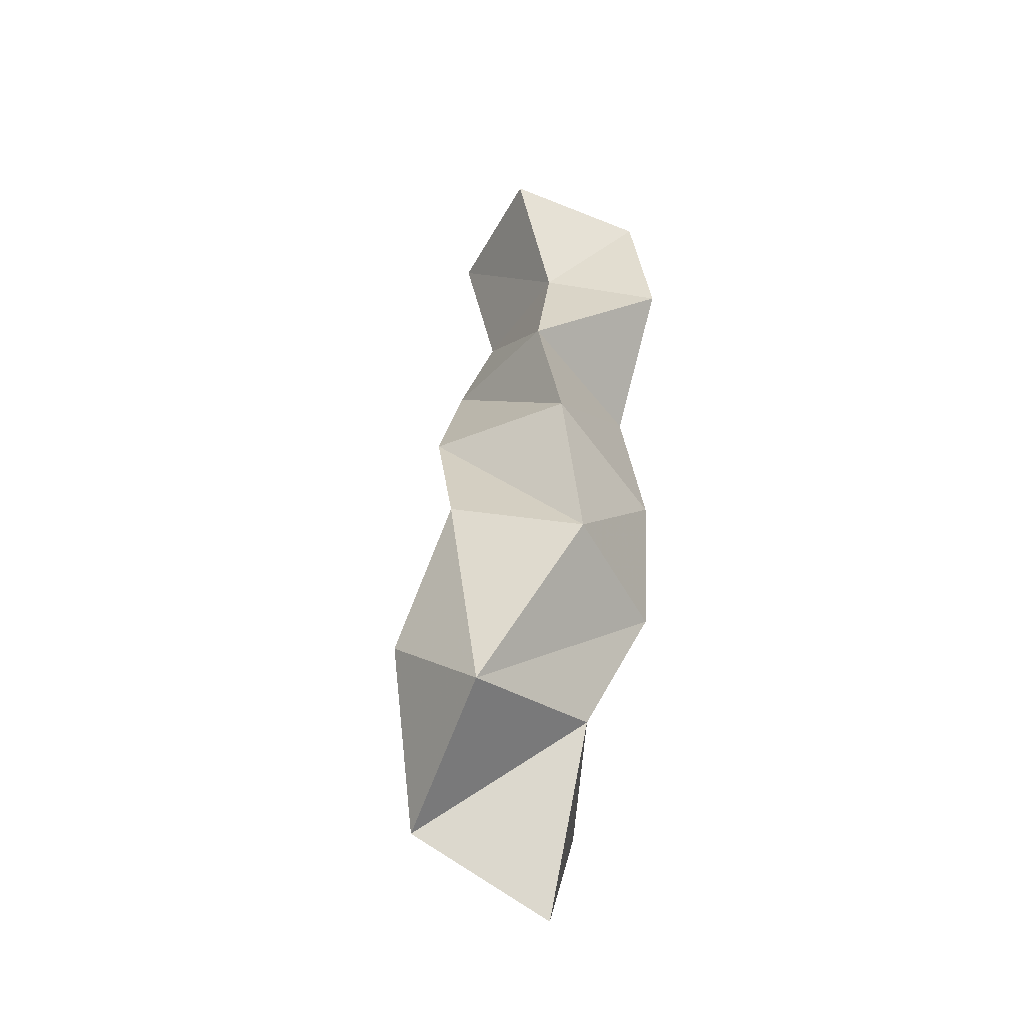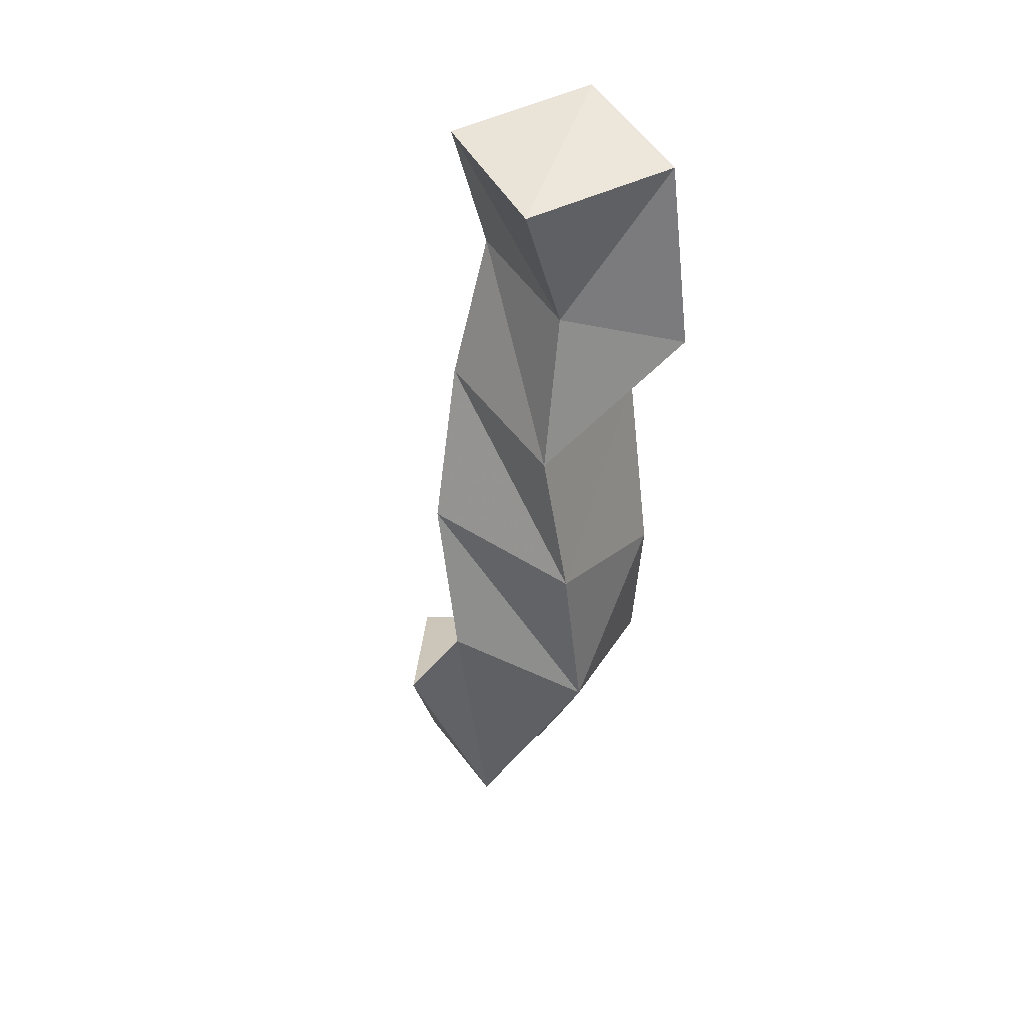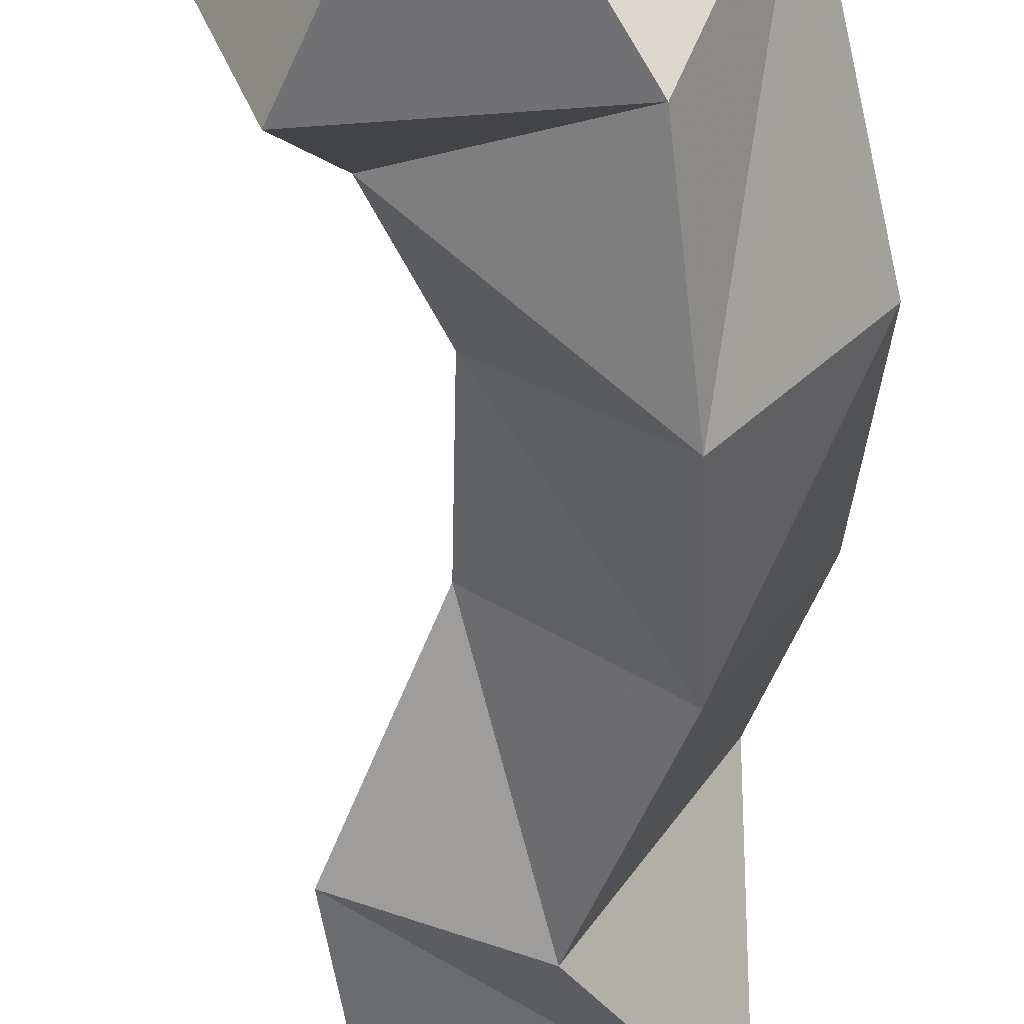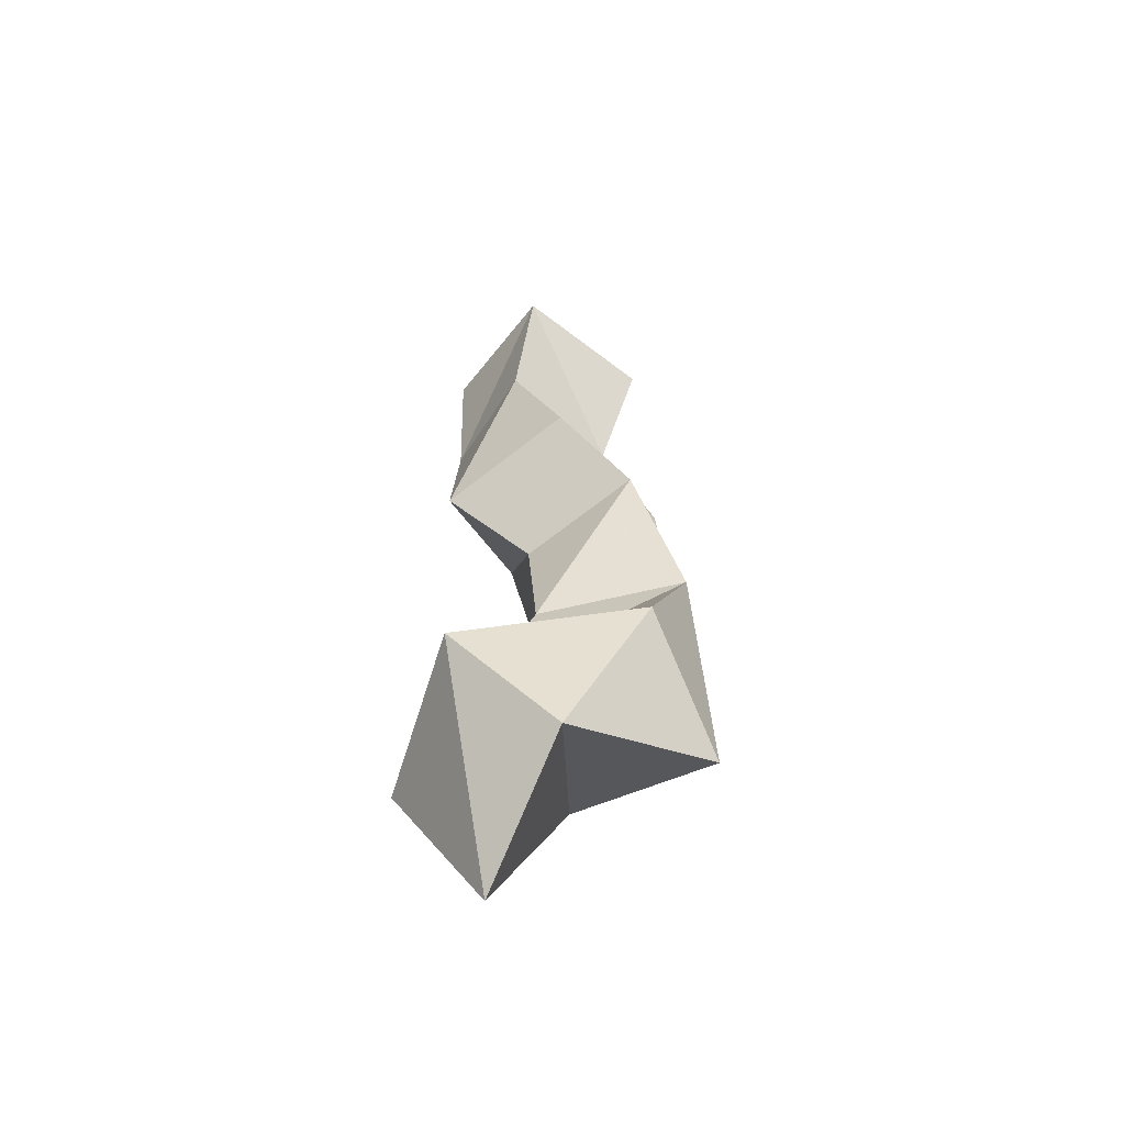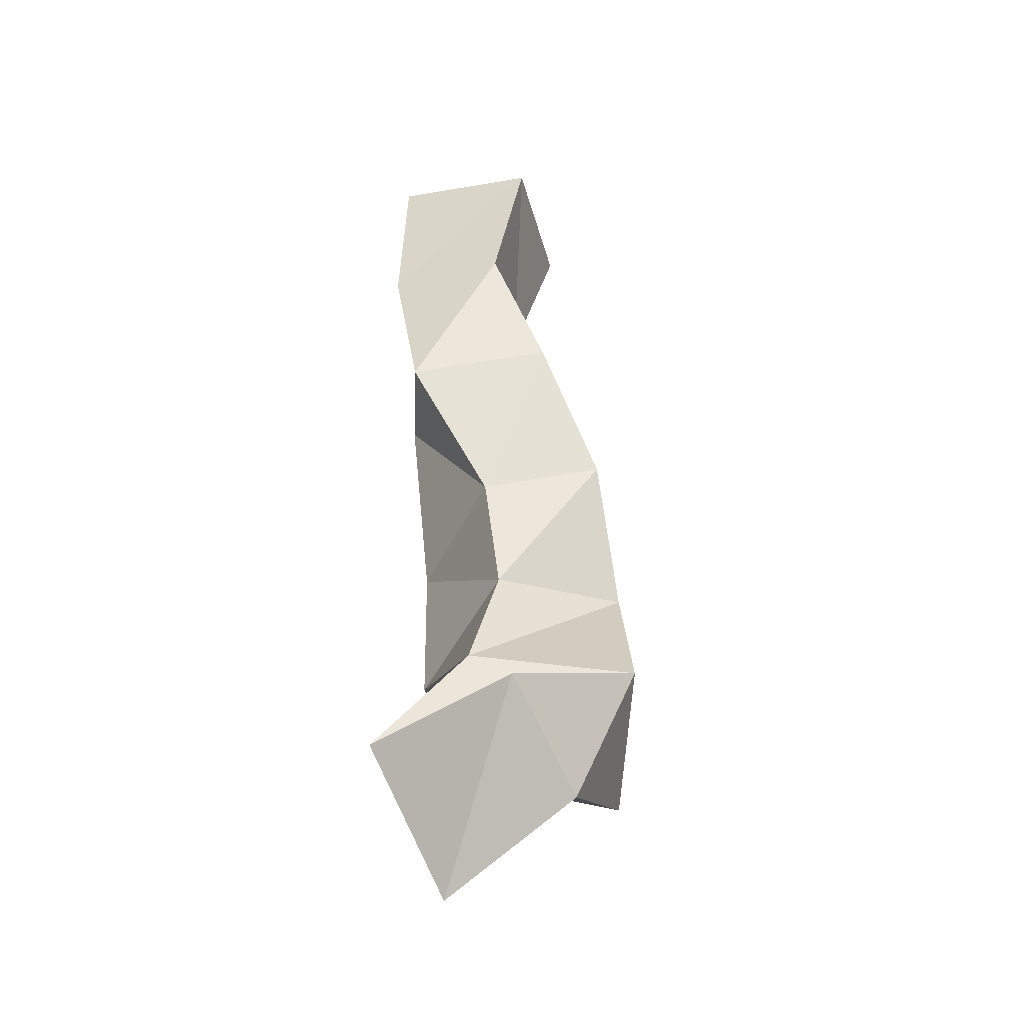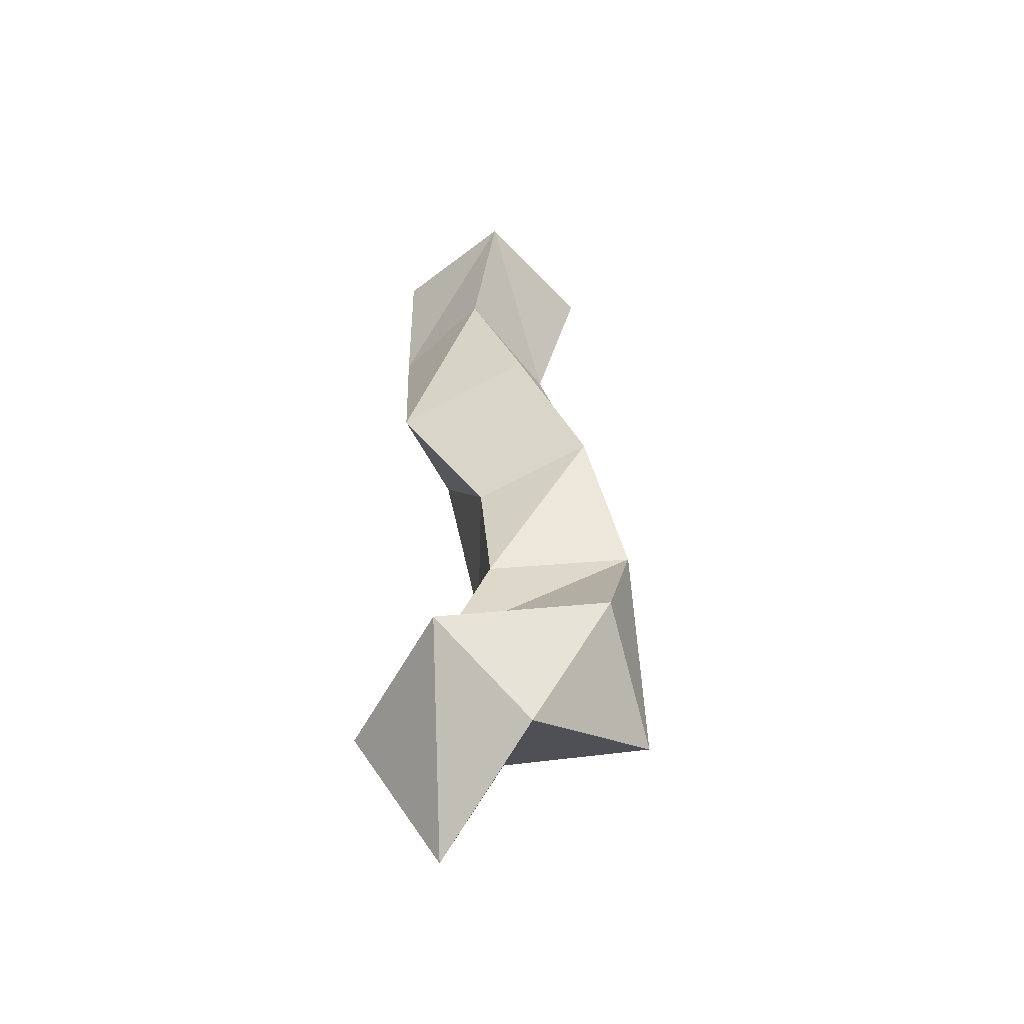
<metadata>
{"format":"obj","ext":"obj","renderer":"f3d","projection":"perspective","resolution":1024,"background":"white","views":[{"elev":-42.0,"azim":-113.8,"up":"+Z"},{"elev":45.1,"azim":-115.2,"up":"+Z"},{"elev":-42.0,"azim":178.4,"up":"+Y"},{"elev":-57.4,"azim":143.1,"up":"+Z"},{"elev":-37.5,"azim":106.0,"up":"+Z"},{"elev":-48.8,"azim":132.3,"up":"+Z"}]}
</metadata>
<code>
v -0.25 0.124 0.9799
v -0.2423 0.1686 1.005
v -0.2289 0.1049 1.026
v -0.2105 0.1571 1.033
v -0.279 0.1232 1.037
v -0.2974 0.1697 1.029
v -0.2392 0.1339 1.061
v -0.2627 0.1845 1.06
v -0.2854 0.1029 1.081
v -0.3138 0.1397 1.088
v -0.2534 0.14 1.1
v -0.286 0.1752 1.105
v -0.2881 0.1016 1.13
v -0.3104 0.1447 1.146
v -0.2537 0.1346 1.142
v -0.2669 0.1733 1.152
v -0.2704 0.1005 1.188
v -0.299 0.148 1.193
v -0.2344 0.1127 1.187
v -0.2495 0.1579 1.199
v -0.3018 0.1 1.23
v -0.2855 0.1366 1.24
v -0.2452 0.1 1.245
v -0.2408 0.1415 1.242
v -0.2874 0.1 1.287
v -0.2902 0.1511 1.286
v -0.2409 0.1044 1.291
v -0.24 0.1527 1.287
f 1 2 4
f 3 1 4
f 2 6 8
f 4 2 8
f 6 5 7
f 8 6 7
f 5 1 3
f 7 5 3
f 8 7 3
f 4 8 3
f 2 1 5
f 6 2 5
f 5 6 8
f 7 5 8
f 6 10 12
f 8 6 12
f 10 9 11
f 12 10 11
f 9 5 7
f 11 9 7
f 12 11 7
f 8 12 7
f 6 5 9
f 10 6 9
f 9 10 12
f 11 9 12
f 10 14 16
f 12 10 16
f 14 13 15
f 16 14 15
f 13 9 11
f 15 13 11
f 16 15 11
f 12 16 11
f 10 9 13
f 14 10 13
f 13 14 16
f 15 13 16
f 14 18 20
f 16 14 20
f 18 17 19
f 20 18 19
f 17 13 15
f 19 17 15
f 20 19 15
f 16 20 15
f 14 13 17
f 18 14 17
f 17 18 20
f 19 17 20
f 18 22 24
f 20 18 24
f 22 21 23
f 24 22 23
f 21 17 19
f 23 21 19
f 24 23 19
f 20 24 19
f 18 17 21
f 22 18 21
f 21 22 24
f 23 21 24
f 22 26 28
f 24 22 28
f 26 25 27
f 28 26 27
f 25 21 23
f 27 25 23
f 28 27 23
f 24 28 23
f 22 21 25
f 26 22 25

</code>
